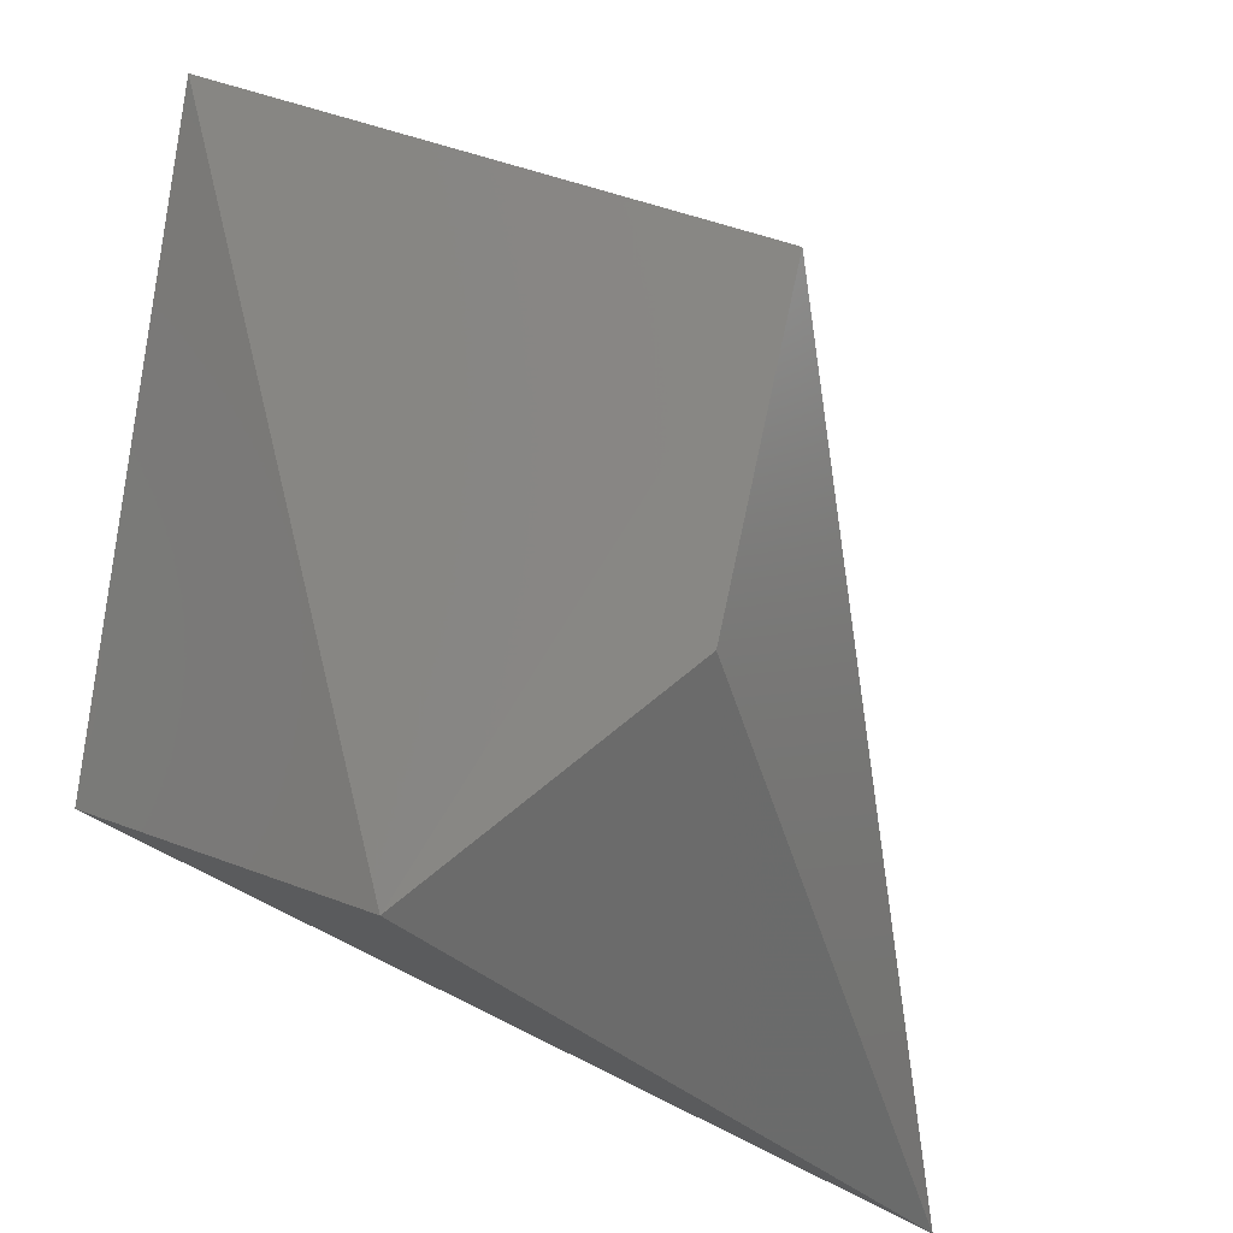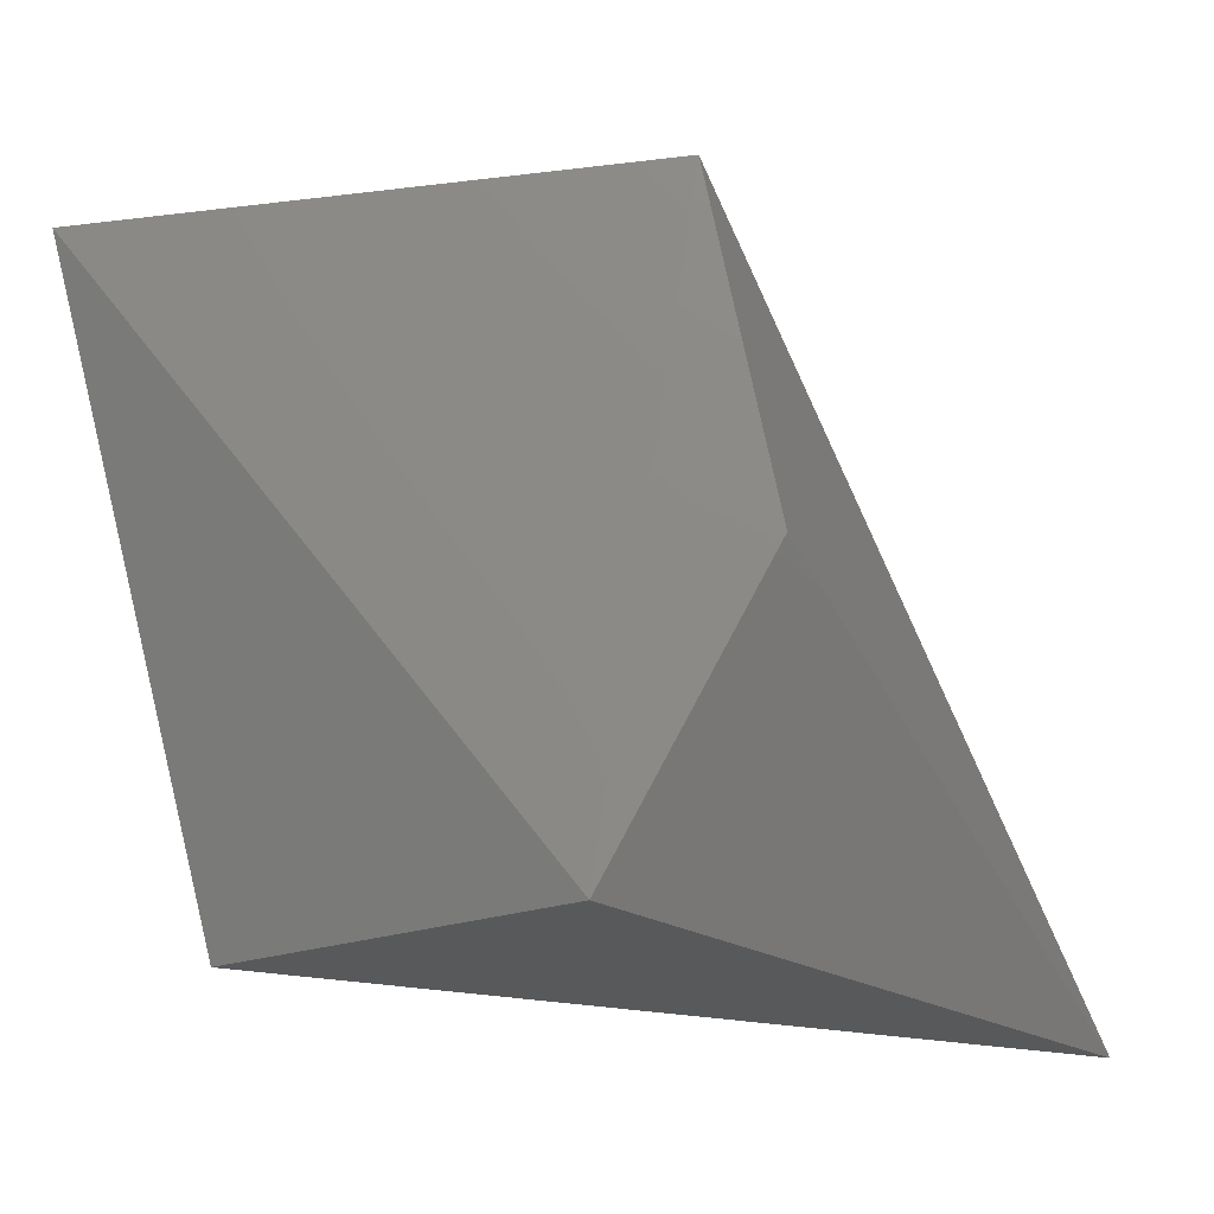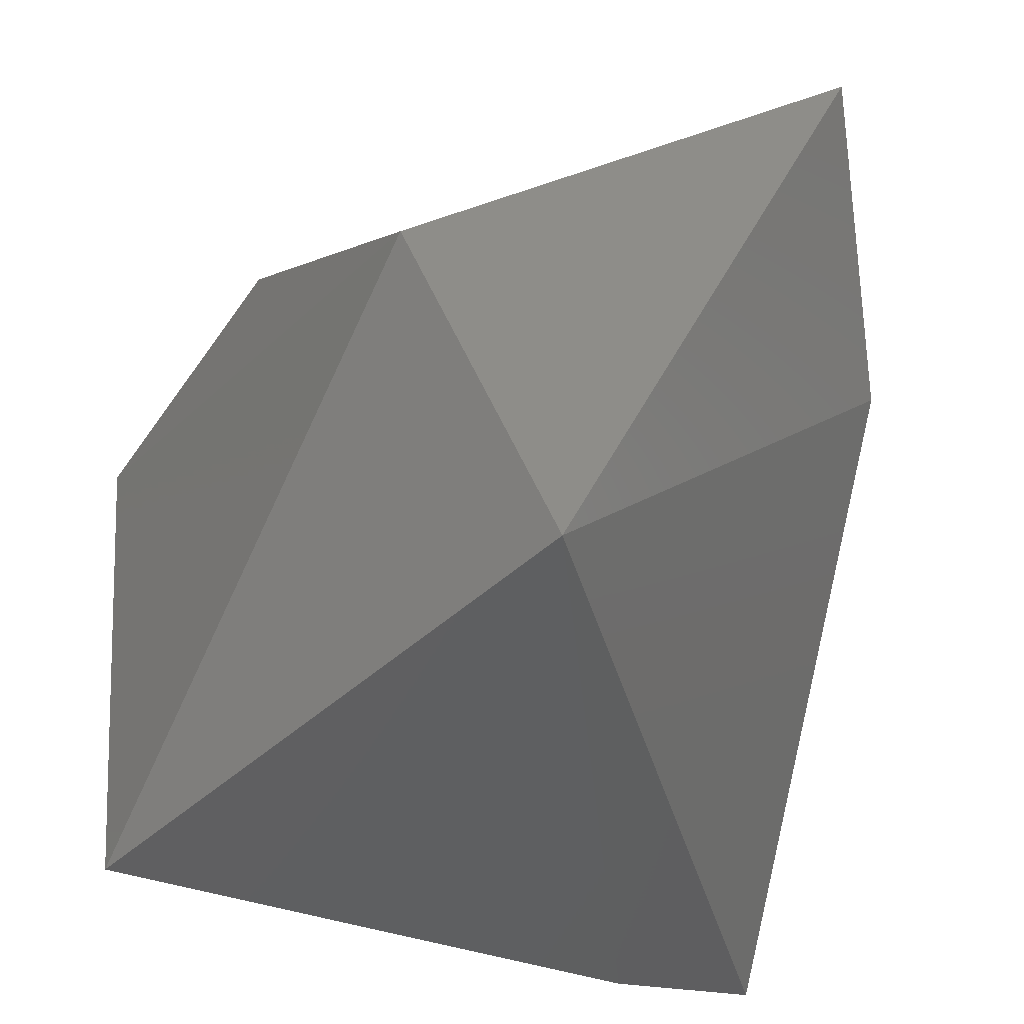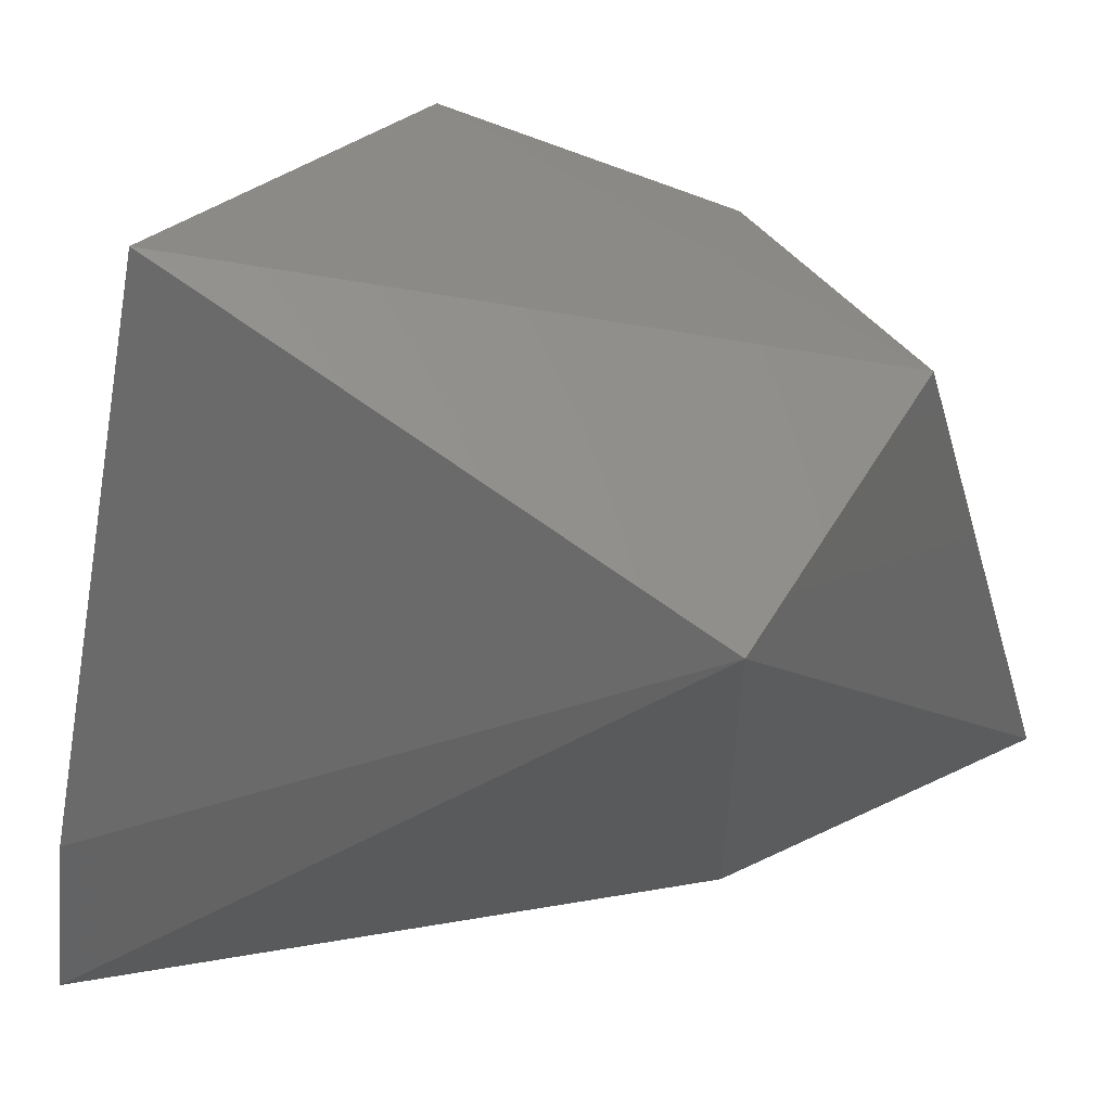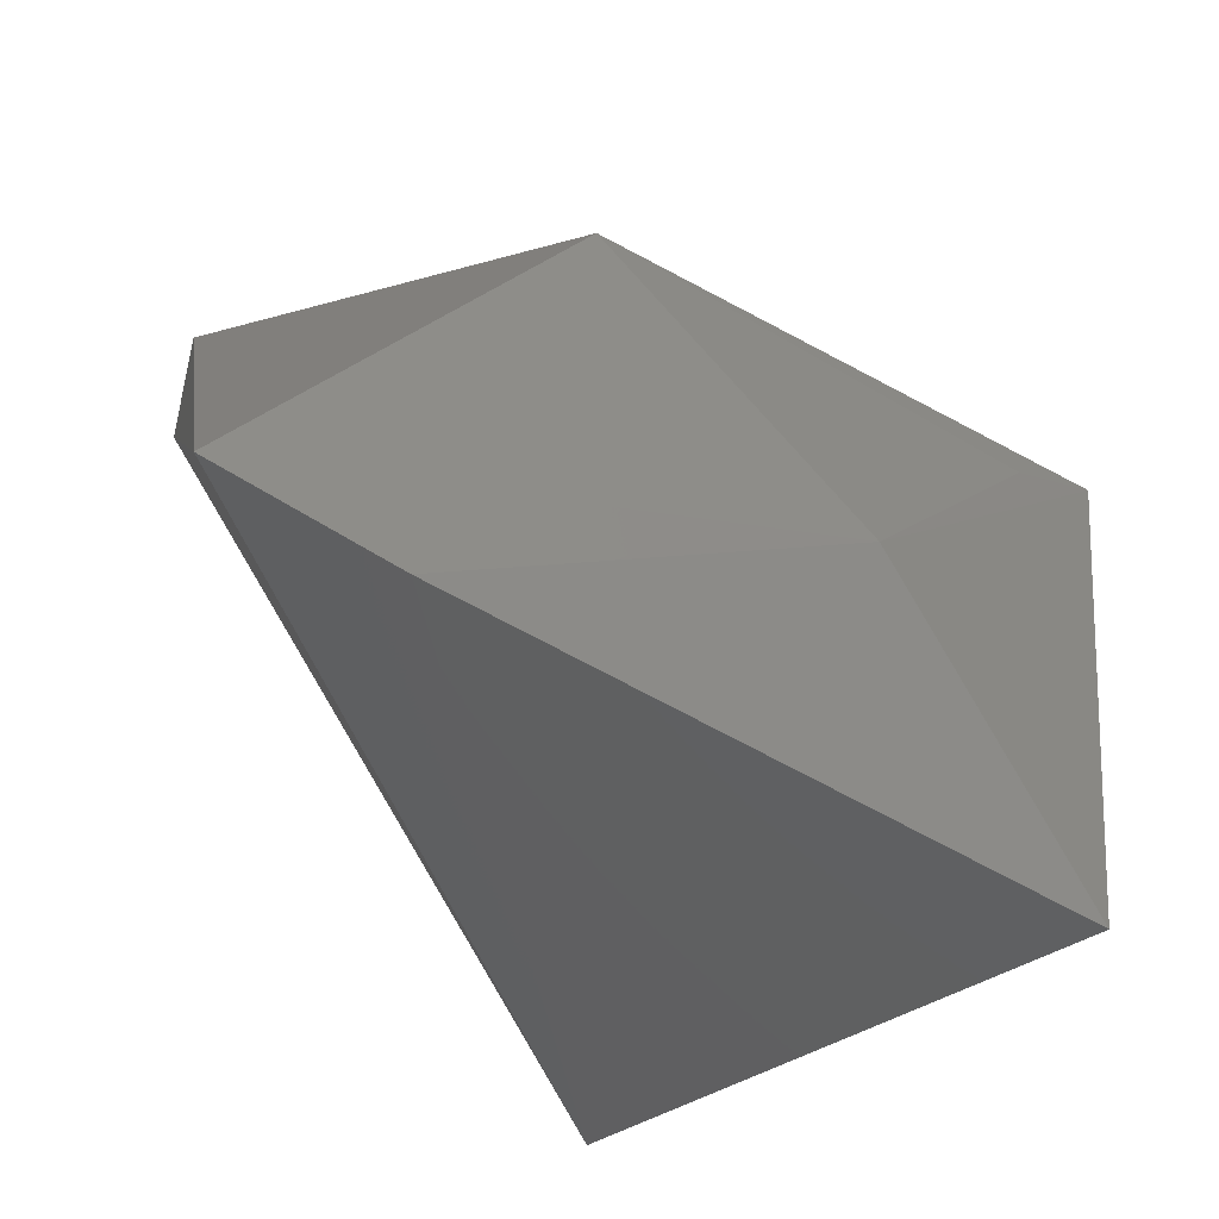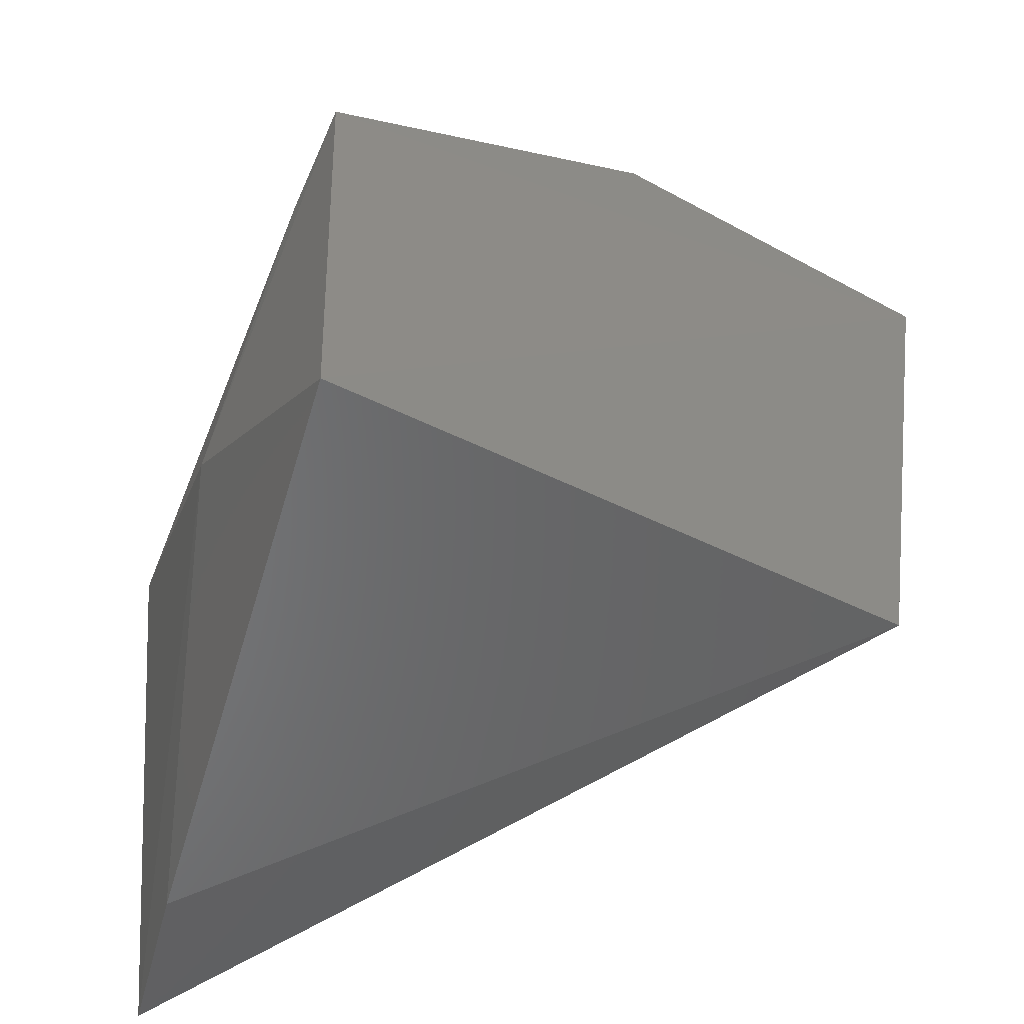
<metadata>
{"format":"stl","ext":"stl","renderer":"f3d","projection":"perspective","resolution":1024,"background":"white","views":[{"elev":66.7,"azim":-69.2,"up":"+Y"},{"elev":60.1,"azim":-94.4,"up":"+Y"},{"elev":-42.3,"azim":-108.0,"up":"+Z"},{"elev":18.1,"azim":-153.1,"up":"+Y"},{"elev":-44.2,"azim":76.0,"up":"+Z"},{"elev":28.8,"azim":178.2,"up":"+Y"}]}
</metadata>
<code>
# stl→obj: 14 verts, 24 faces
v 8 -9 -7
v 6 4 -4
v 8 -2 1
v -9 2 -8
v -3 -9 5
v -9 -6 10
v 7 -3 -6
v 3 9 -10
v 3 10 2
v 7 -5 -8
v 4 8 1
v -10 6 -1
v 0 -9 5
v -4 8 3
f 1 2 3
f 4 1 5
f 6 4 5
f 2 1 7
f 2 8 9
f 6 3 9
f 8 2 10
f 4 8 10
f 1 4 10
f 7 1 10
f 2 7 10
f 3 2 11
f 2 9 11
f 9 3 11
f 8 4 12
f 4 6 12
f 9 8 12
f 1 3 13
f 3 6 13
f 5 1 13
f 6 5 13
f 6 9 14
f 12 6 14
f 9 12 14

</code>
